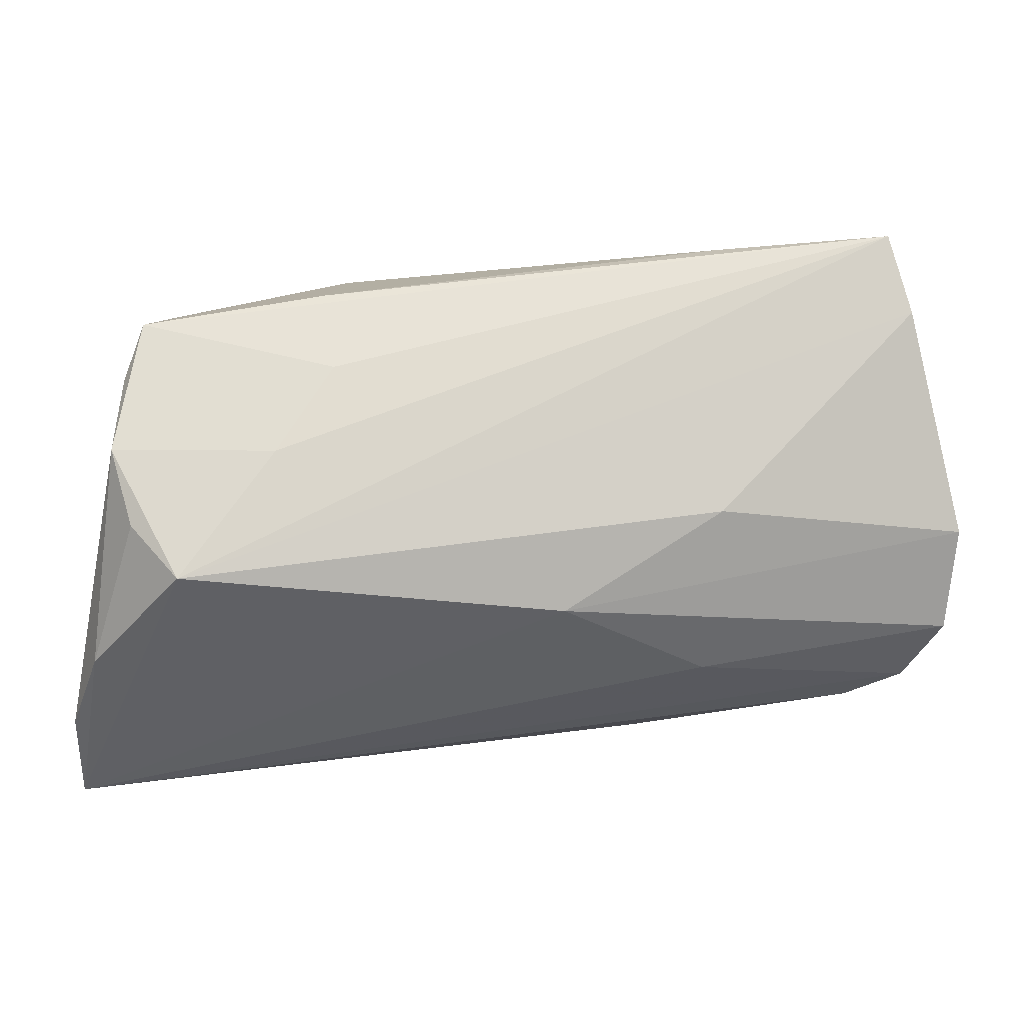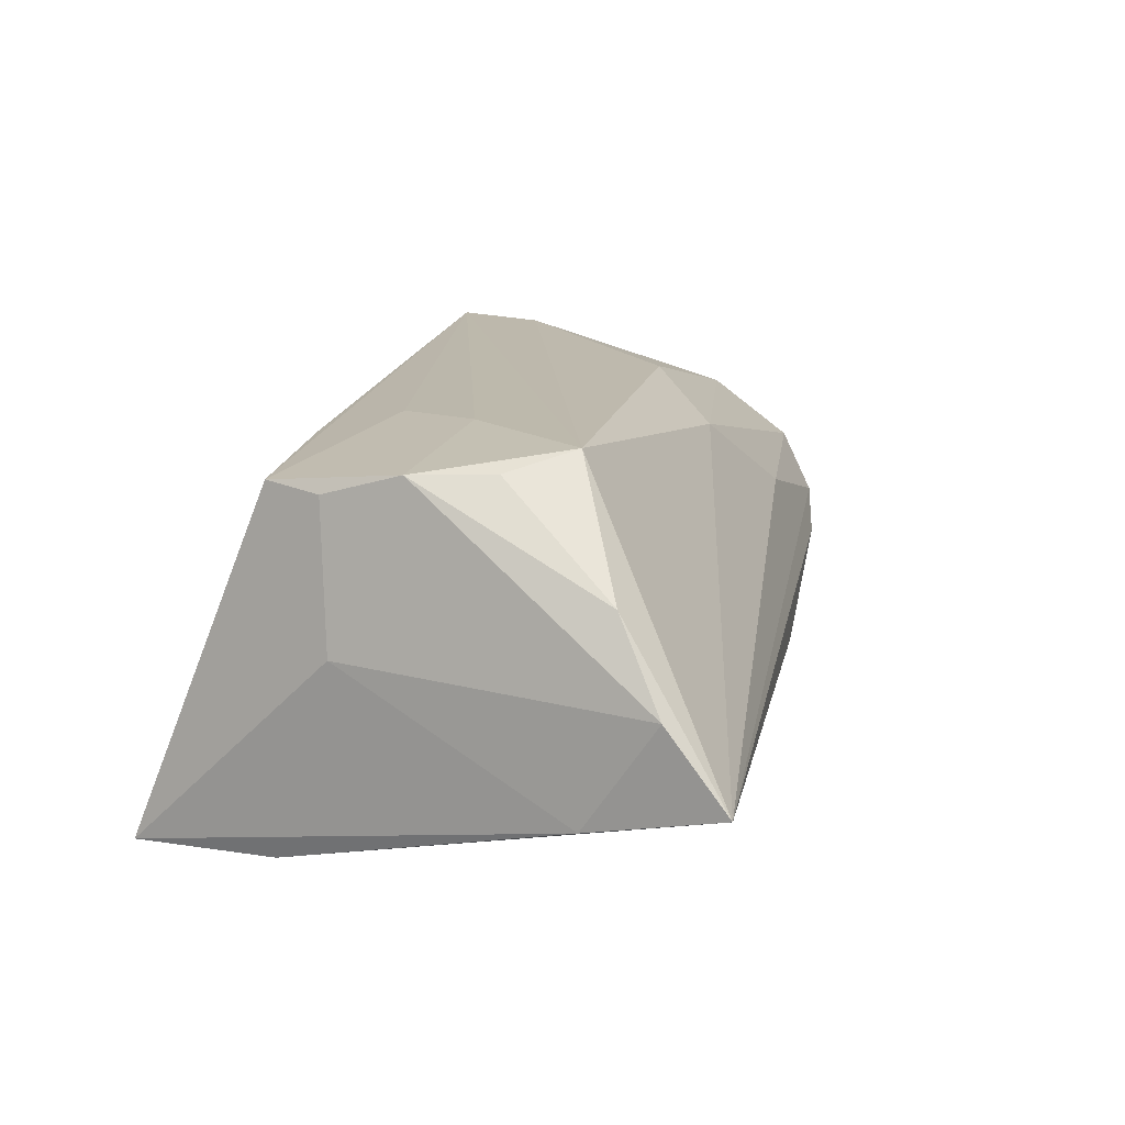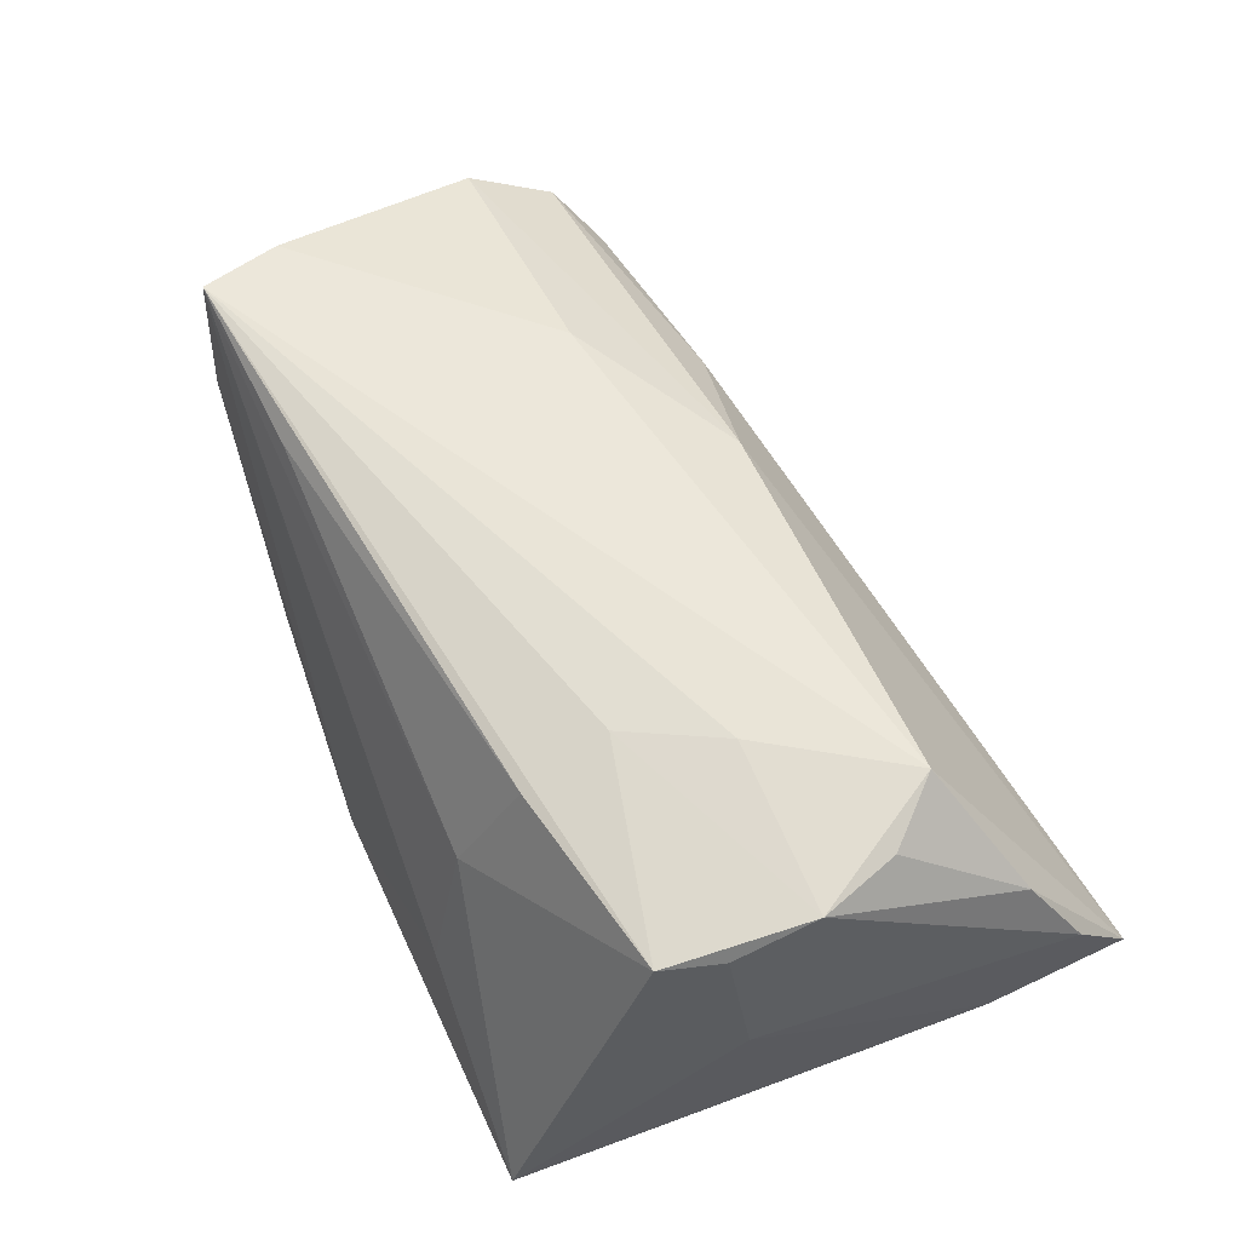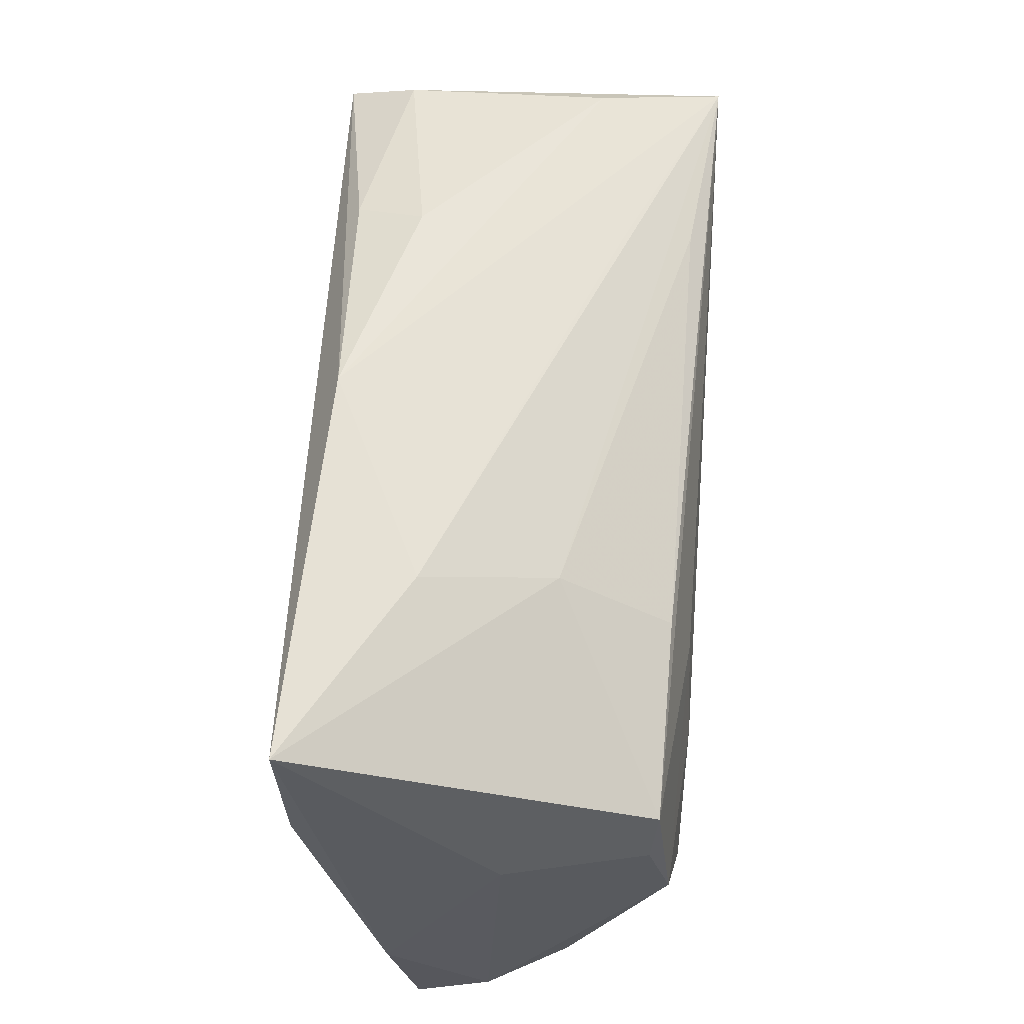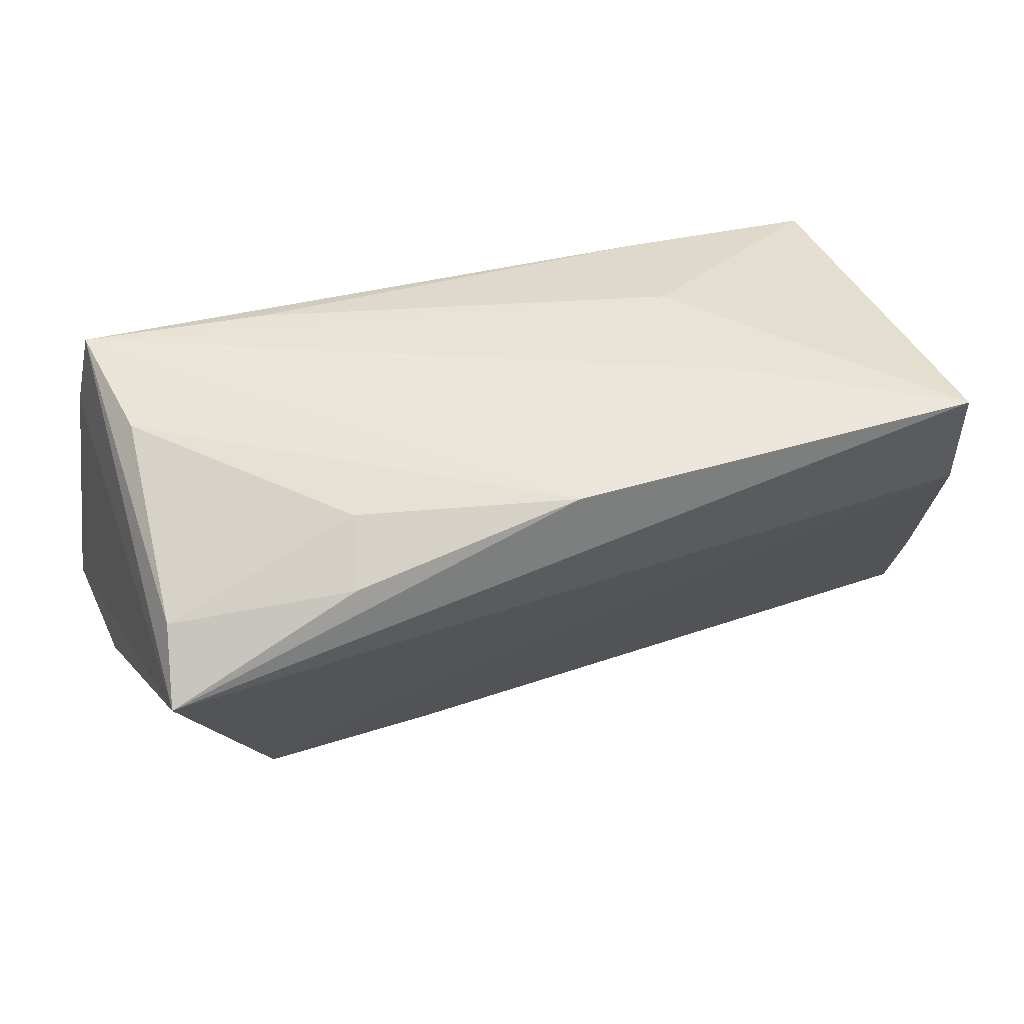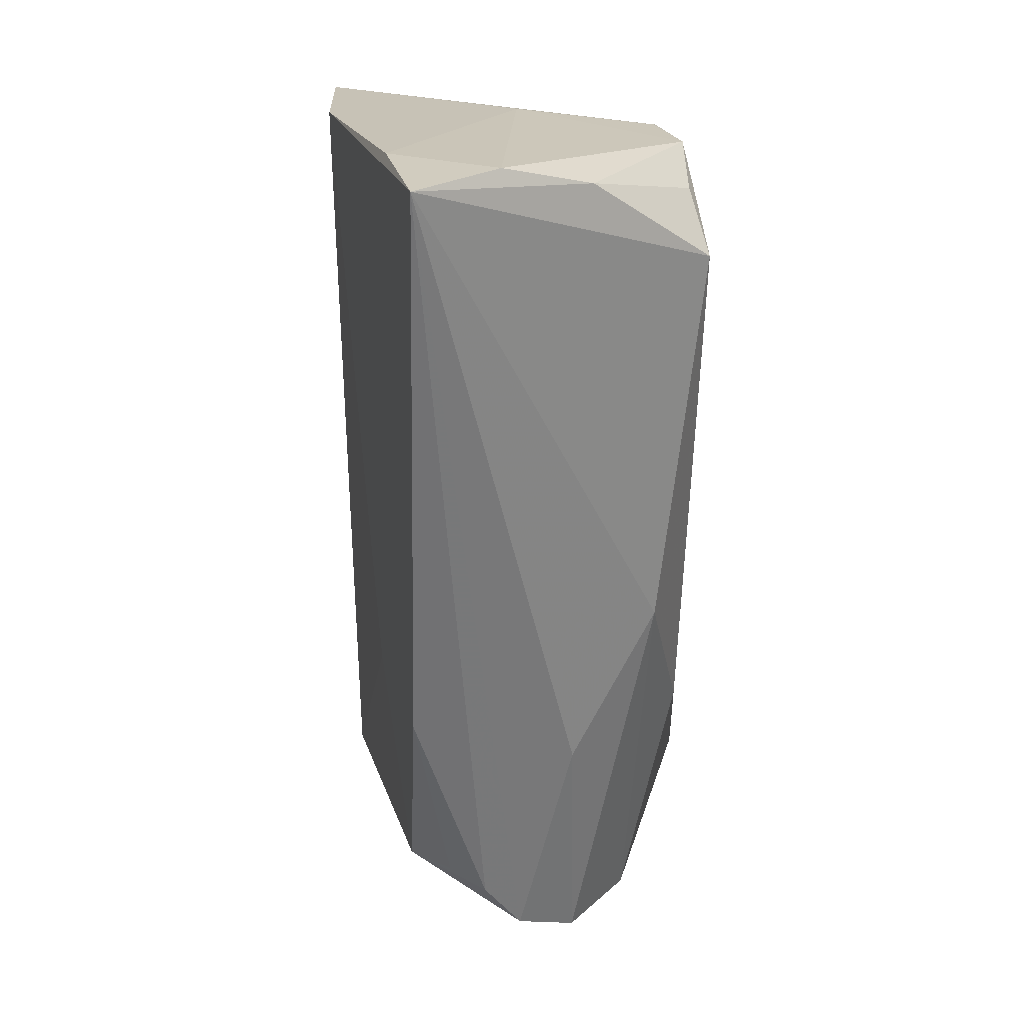
<metadata>
{"format":"obj","ext":"obj","renderer":"f3d","projection":"perspective","resolution":1024,"background":"white","views":[{"elev":-15.5,"azim":-2.2,"up":"+Y"},{"elev":15.0,"azim":-72.1,"up":"+Z"},{"elev":60.9,"azim":-115.1,"up":"+Z"},{"elev":64.3,"azim":-86.7,"up":"+Y"},{"elev":60.2,"azim":160.4,"up":"+Y"},{"elev":-63.3,"azim":-88.8,"up":"+Y"}]}
</metadata>
<code>
v -0.04683 0.006347 0.01862
v 0.05017 0.0181 -0.02372
v -0.04476 0.01346 0.0193
v -0.02239 0.01746 0.01984
v 0.02632 0.024 0.02055
v 0.01792 -0.03036 -0.01254
v -0.04997 -0.02692 0.01001
v -0.04746 -0.003374 0.02151
v 0.02606 -0.01009 0.02102
v -0.02103 0.007103 0.02269
v -0.05367 -0.0326 -4.615e-05
v 0.01988 -0.009674 -0.01766
v 0.04517 0.02629 0.008968
v -0.02335 0.02924 -0.009162
v -0.05357 -0.03986 -0.009422
v -0.02766 -0.003877 0.02359
v 0.0418 -0.02689 -0.008925
v 0.05572 -0.02088 0.006879
v 0.05654 -0.01049 0.01398
v -0.04752 0.01244 -0.02234
v 0.04008 -0.02546 -0.01392
v -0.04592 0.03065 -0.02302
v 0.02465 0.0284 -0.01229
v 0.0244 0.02642 0.01226
v 0.000419 0.03065 -0.02009
v 0.007124 -0.02181 0.01755
v 0.02686 0.026 -0.0203
v 0.04496 -0.02748 -0.004452
v -0.04966 0.004664 0.001591
v 0.04731 0.0249 0.02359
v -0.05289 -0.02378 -0.01288
v 0.0479 0.02252 -0.01539
v -0.04466 -0.01282 0.02164
v 0.05155 -0.02564 -4.527e-05
v -0.02048 0.02443 0.006598
v -0.03868 -0.01968 0.02359
v 0.05005 0.01524 0.02248
v 0.02492 -0.02643 0.007079
f 21 28 17
f 26 9 36
f 26 38 18
f 18 19 26
f 26 19 9
f 30 36 37
f 36 9 37
f 9 19 37
f 7 8 11
f 11 8 29
f 3 35 22
f 16 36 30
f 16 8 36
f 14 35 30
f 22 35 14
f 25 22 14
f 18 38 34
f 34 28 21
f 21 12 2
f 2 34 21
f 18 34 2
f 30 37 2
f 2 37 19
f 2 19 18
f 2 22 25
f 12 20 2
f 2 20 22
f 36 8 33
f 33 7 36
f 8 7 33
f 1 29 8
f 8 3 1
f 22 29 1
f 1 3 22
f 4 3 30
f 35 3 4
f 10 3 8
f 8 16 10
f 30 3 10
f 10 16 30
f 24 30 25
f 25 14 24
f 24 14 30
f 22 20 31
f 11 29 31
f 31 29 22
f 30 2 32
f 30 35 5
f 5 4 30
f 35 4 5
f 11 31 15
f 38 26 15
f 15 31 20
f 15 26 36
f 28 34 15
f 15 34 38
f 15 20 12
f 15 7 11
f 36 7 15
f 25 30 13
f 30 32 13
f 6 17 28
f 28 15 6
f 21 17 6
f 6 12 21
f 6 15 12
f 25 13 23
f 23 13 32
f 25 23 27
f 27 23 32
f 27 2 25
f 27 32 2

</code>
